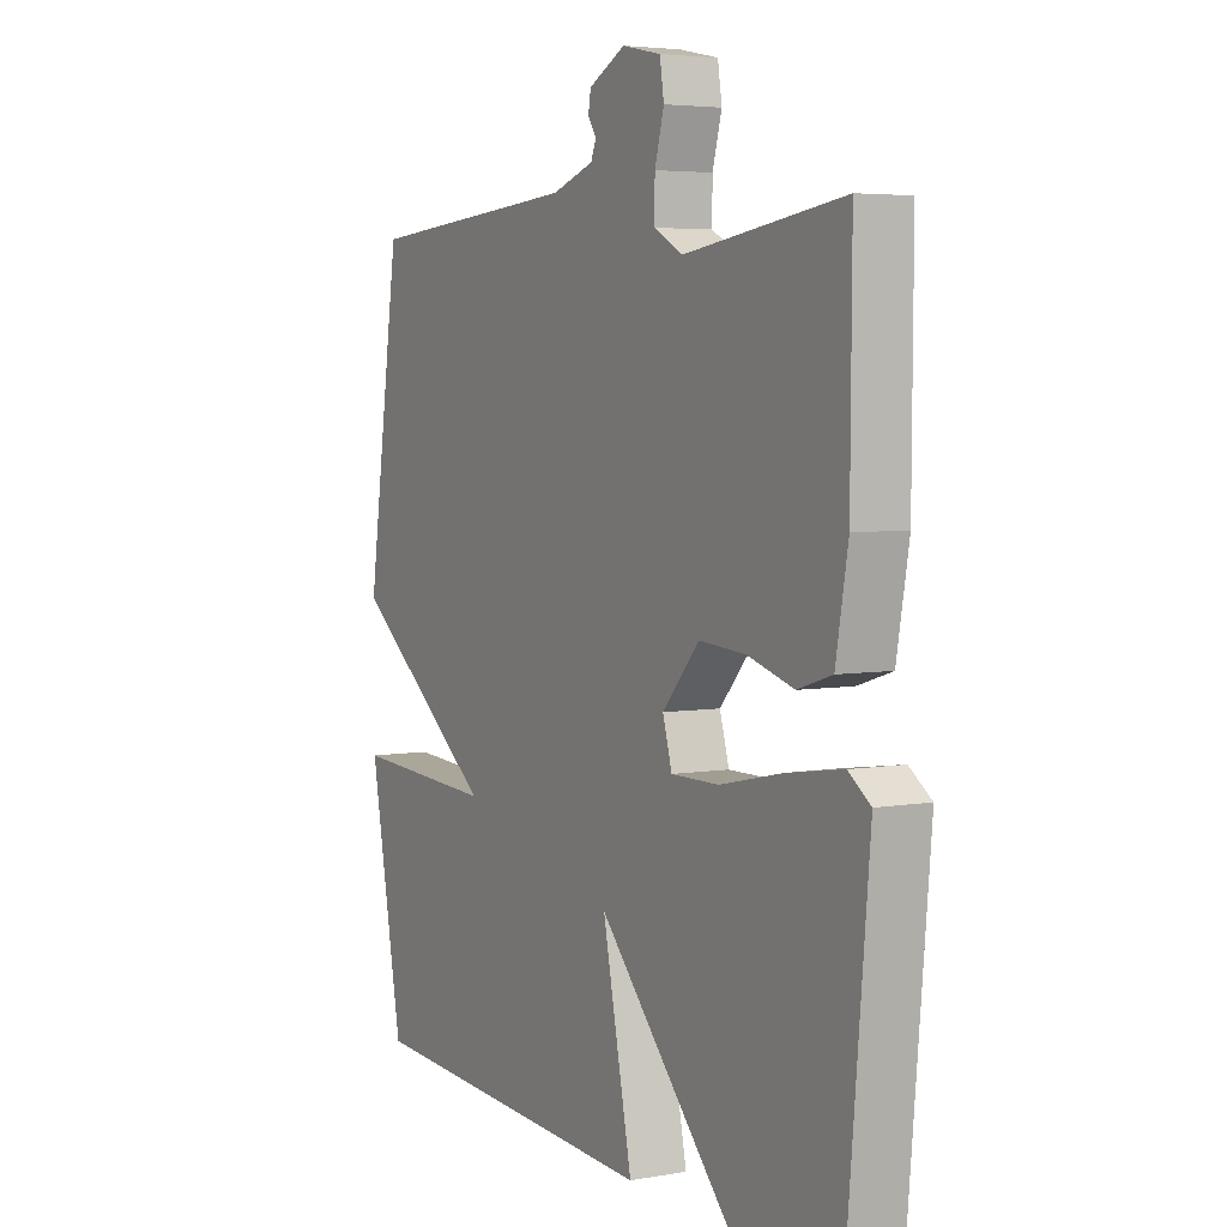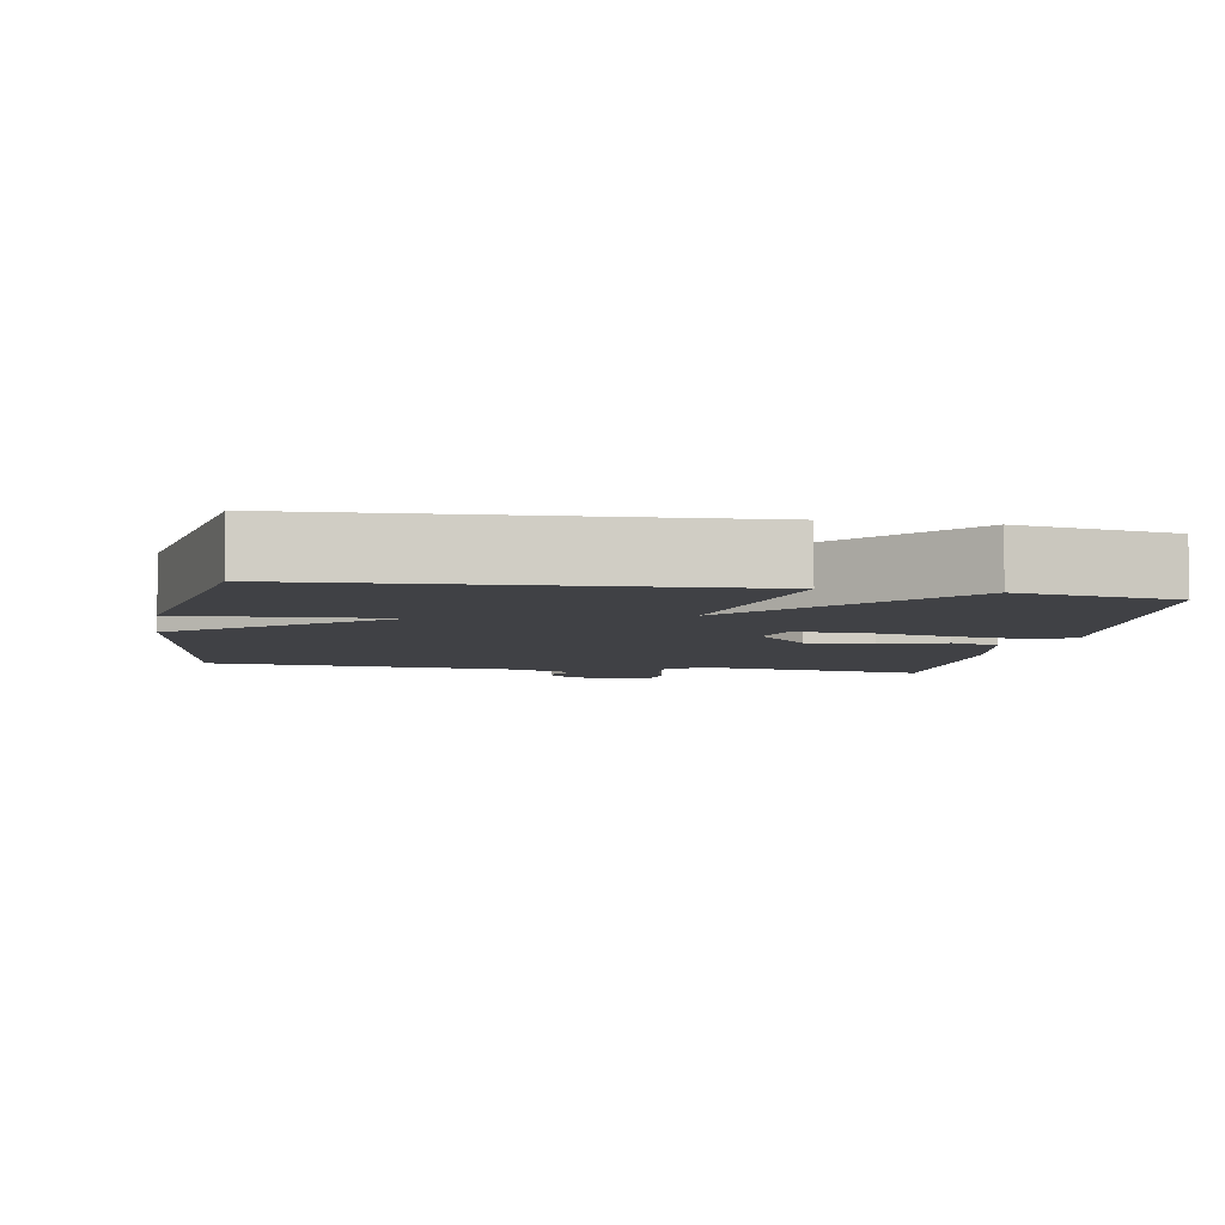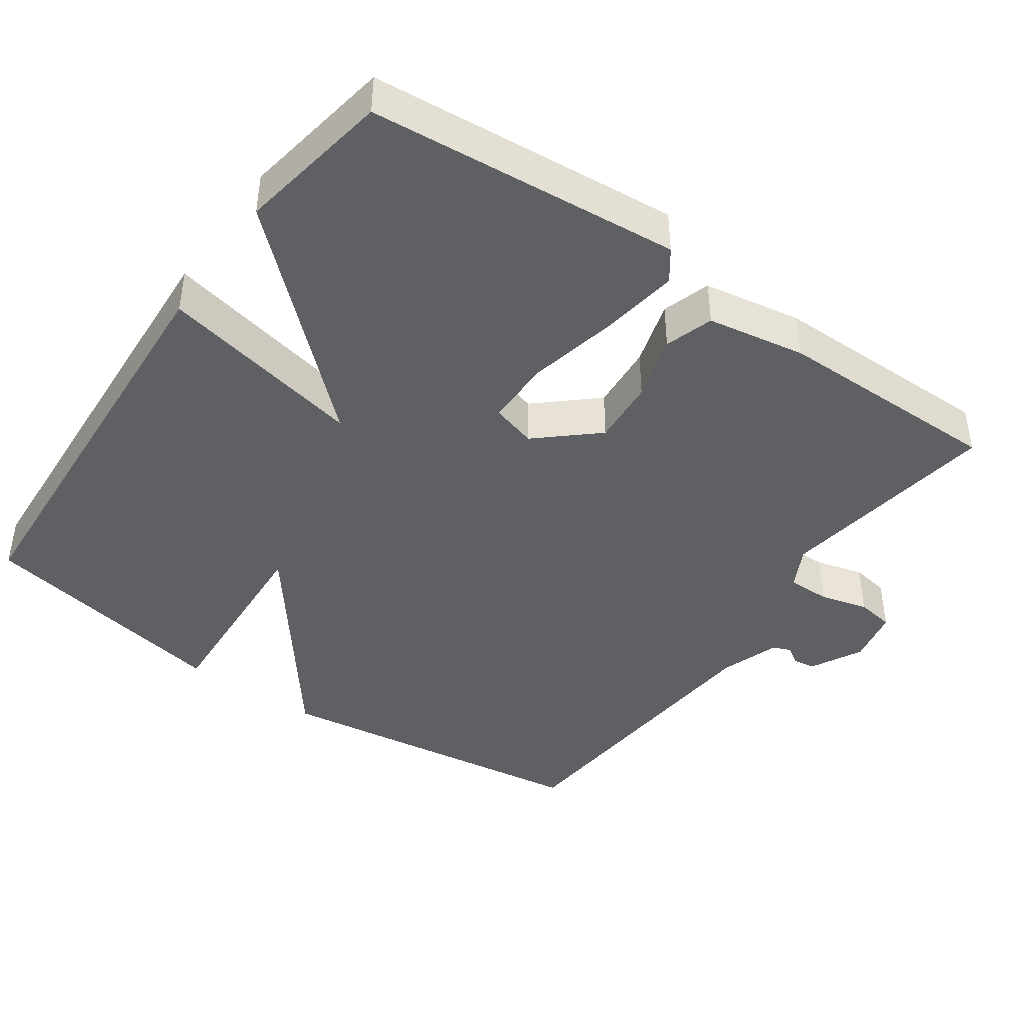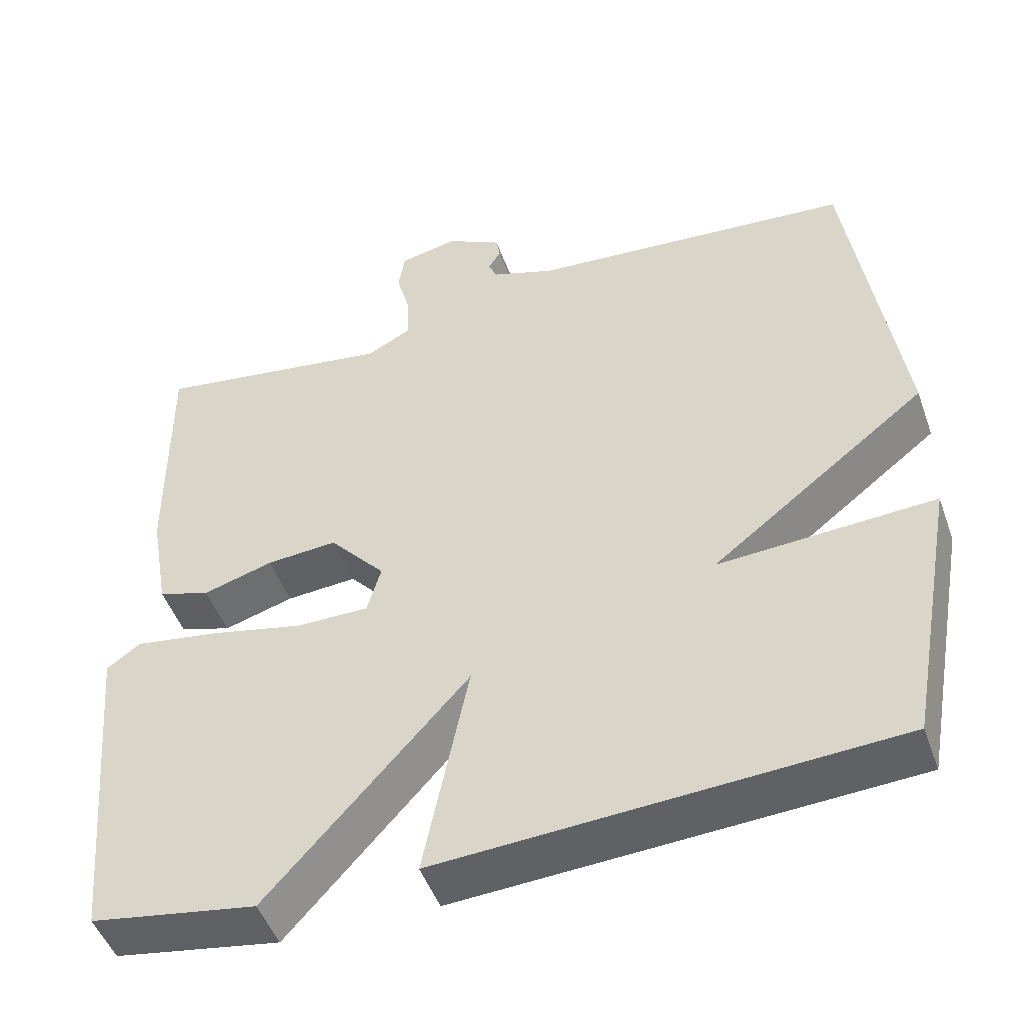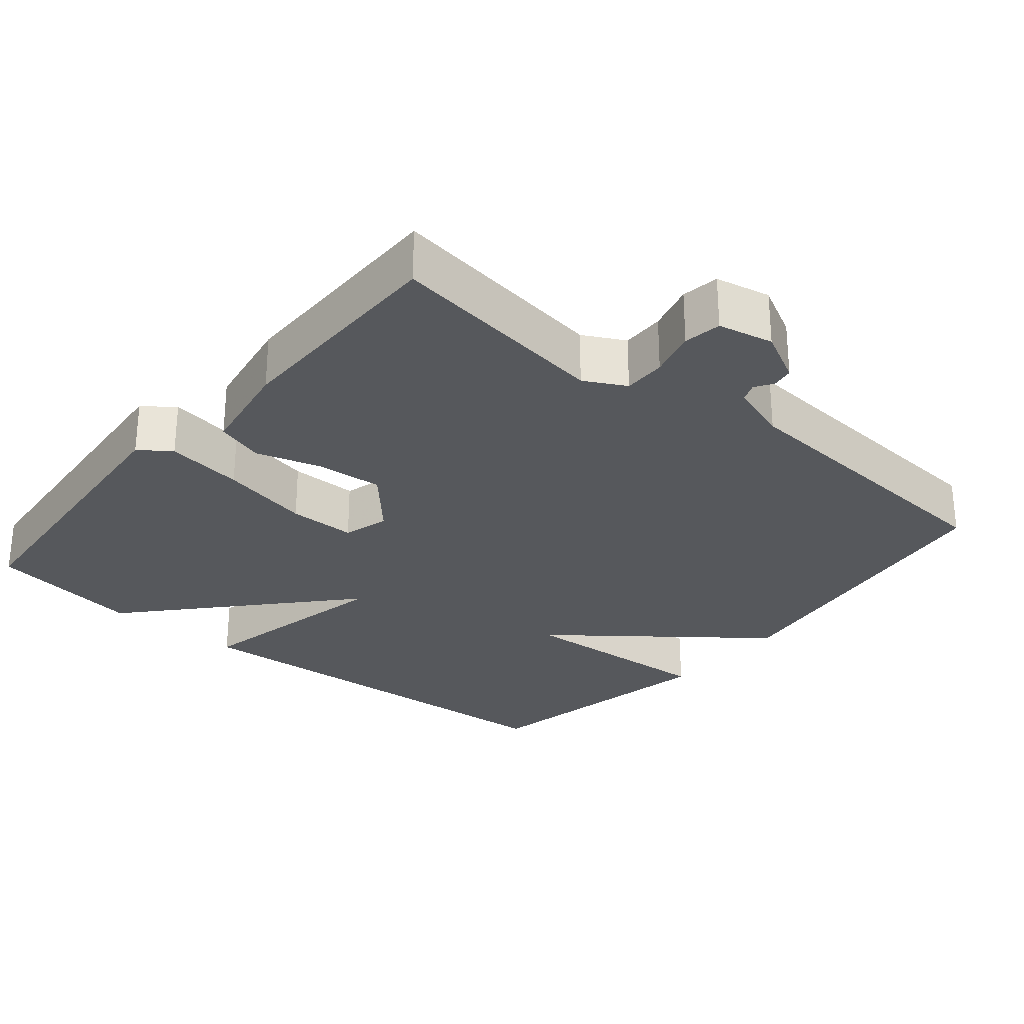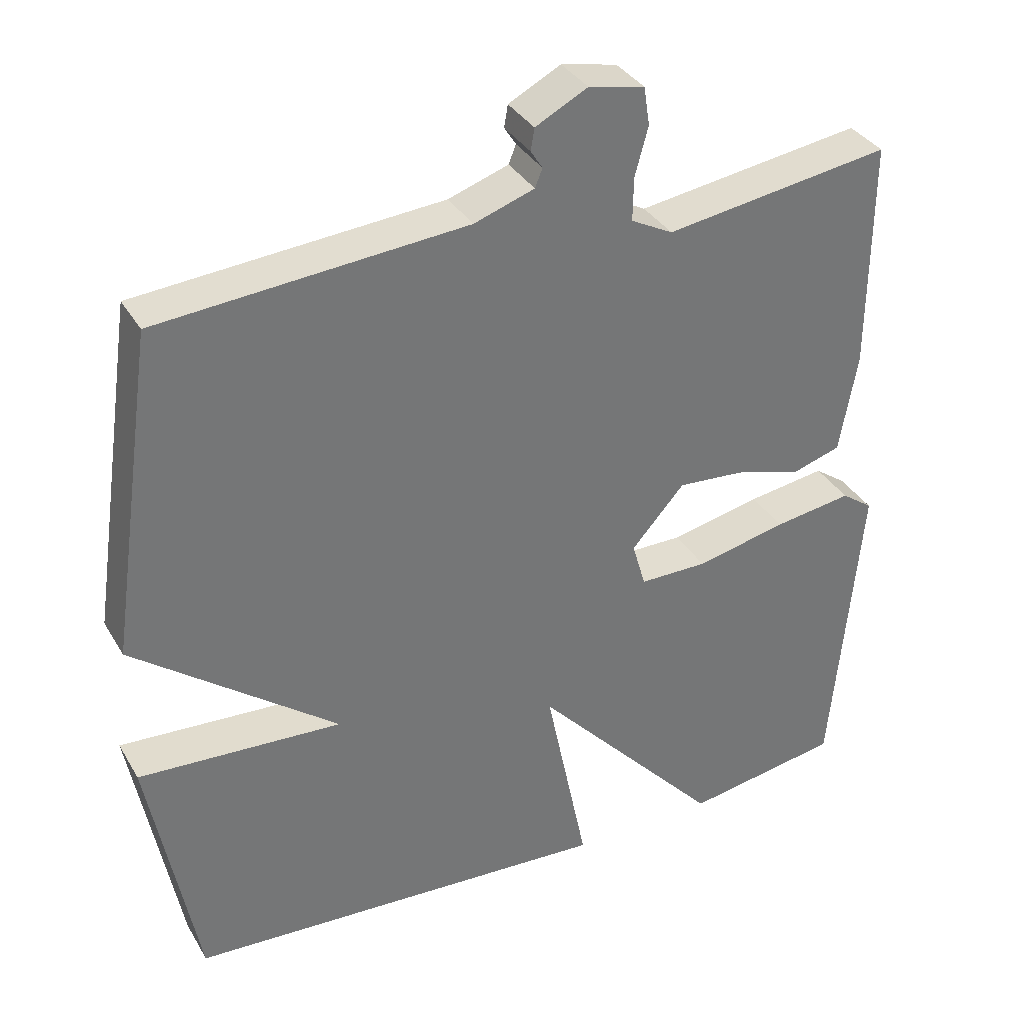
<metadata>
{"format":"obj","ext":"obj","renderer":"f3d","projection":"perspective","resolution":1024,"background":"white","views":[{"elev":4.6,"azim":-119.5,"up":"+Z"},{"elev":-5.8,"azim":170.0,"up":"+Y"},{"elev":-42.8,"azim":-125.3,"up":"+Y"},{"elev":-48.3,"azim":19.3,"up":"+Z"},{"elev":-28.1,"azim":-39.9,"up":"+Y"},{"elev":35.1,"azim":153.3,"up":"+Z"}]}
</metadata>
<code>
v -0.5 0.07 -0.5
v -0.539 0.07 -0.07
v -0.496 0.07 -0.039
v -0.389 0.07 -0.055
v -0.265 0.07 -0.082
v -0.172 0.07 -0.082
v -0.154 0.07 -0.019
v -0.226 0.07 0.062
v -0.317 0.07 0.055
v -0.407 0.07 0.028
v -0.474 0.07 0.049
v -0.498 0.07 0.185
v -0.5 0.07 0.5
v -0.192 0.07 0.455
v -0.135 0.07 0.485
v -0.136 0.07 0.544
v -0.154 0.07 0.61
v -0.146 0.07 0.662
v -0.07 0.07 0.678
v 0.001 0.07 0.641
v 0.006 0.07 0.611
v -0.01 0.07 0.586
v 0 0.07 0.561
v 0.082 0.07 0.533
v 0.5 0.07 0.5
v 0.565 0.07 0.054
v 0.286 0.07 -0.163
v 0.565 0.07 -0.146
v 0.5 0.07 -0.5
v -0.086 0.07 -0.535
v -0.028 0.07 -0.25
v -0.286 0.07 -0.535
v -0.5 0 -0.5
v -0.539 0 -0.07
v -0.496 0 -0.039
v -0.389 0 -0.055
v -0.265 0 -0.082
v -0.172 0 -0.082
v -0.154 0 -0.019
v -0.226 0 0.062
v -0.317 0 0.055
v -0.407 0 0.028
v -0.474 0 0.049
v -0.498 0 0.185
v -0.5 0 0.5
v -0.192 0 0.455
v -0.135 0 0.485
v -0.136 0 0.544
v -0.154 0 0.61
v -0.146 0 0.662
v -0.07 0 0.678
v 0.001 0 0.641
v 0.006 0 0.611
v -0.01 0 0.586
v 0 0 0.561
v 0.082 0 0.533
v 0.5 0 0.5
v 0.565 0 0.054
v 0.286 0 -0.163
v 0.565 0 -0.146
v 0.5 0 -0.5
v -0.086 0 -0.535
v -0.028 0 -0.25
v -0.286 0 -0.535
f 3 4 5
f 2 3 5
f 1 2 5
f 32 1 5
f 31 32 5
f 29 30 31
f 28 29 31
f 27 28 31
f 26 27 31
f 25 26 31
f 24 25 31
f 23 24 31
f 22 23 31
f 20 21 22
f 19 20 22
f 18 19 22
f 17 18 22
f 16 17 22
f 15 16 22 31
f 14 15 31
f 12 13 14
f 11 12 14
f 10 11 14
f 9 10 14
f 8 9 14
f 7 8 14
f 7 14 31
f 6 7 31
f 5 6 31
f 37 36 35
f 37 35 34
f 37 34 33
f 37 33 64
f 37 64 63
f 63 62 61
f 63 61 60
f 63 60 59
f 63 59 58
f 63 58 57
f 63 57 56
f 63 56 55
f 63 55 54
f 54 53 52
f 54 52 51
f 54 51 50
f 54 50 49
f 54 49 48
f 63 54 48 47
f 63 47 46
f 46 45 44
f 46 44 43
f 46 43 42
f 46 42 41
f 46 41 40
f 46 40 39
f 63 46 39
f 63 39 38
f 63 38 37
f 1 33 34 2
f 2 34 35 3
f 3 35 36 4
f 4 36 37 5
f 5 37 38 6
f 6 38 39 7
f 7 39 40 8
f 8 40 41 9
f 9 41 42 10
f 10 42 43 11
f 11 43 44 12
f 12 44 45 13
f 13 45 46 14
f 14 46 47 15
f 15 47 48 16
f 16 48 49 17
f 17 49 50 18
f 18 50 51 19
f 19 51 52 20
f 20 52 53 21
f 21 53 54 22
f 22 54 55 23
f 23 55 56 24
f 24 56 57 25
f 25 57 58 26
f 26 58 59 27
f 27 59 60 28
f 28 60 61 29
f 29 61 62 30
f 30 62 63 31
f 31 63 64 32
f 32 64 33 1

</code>
